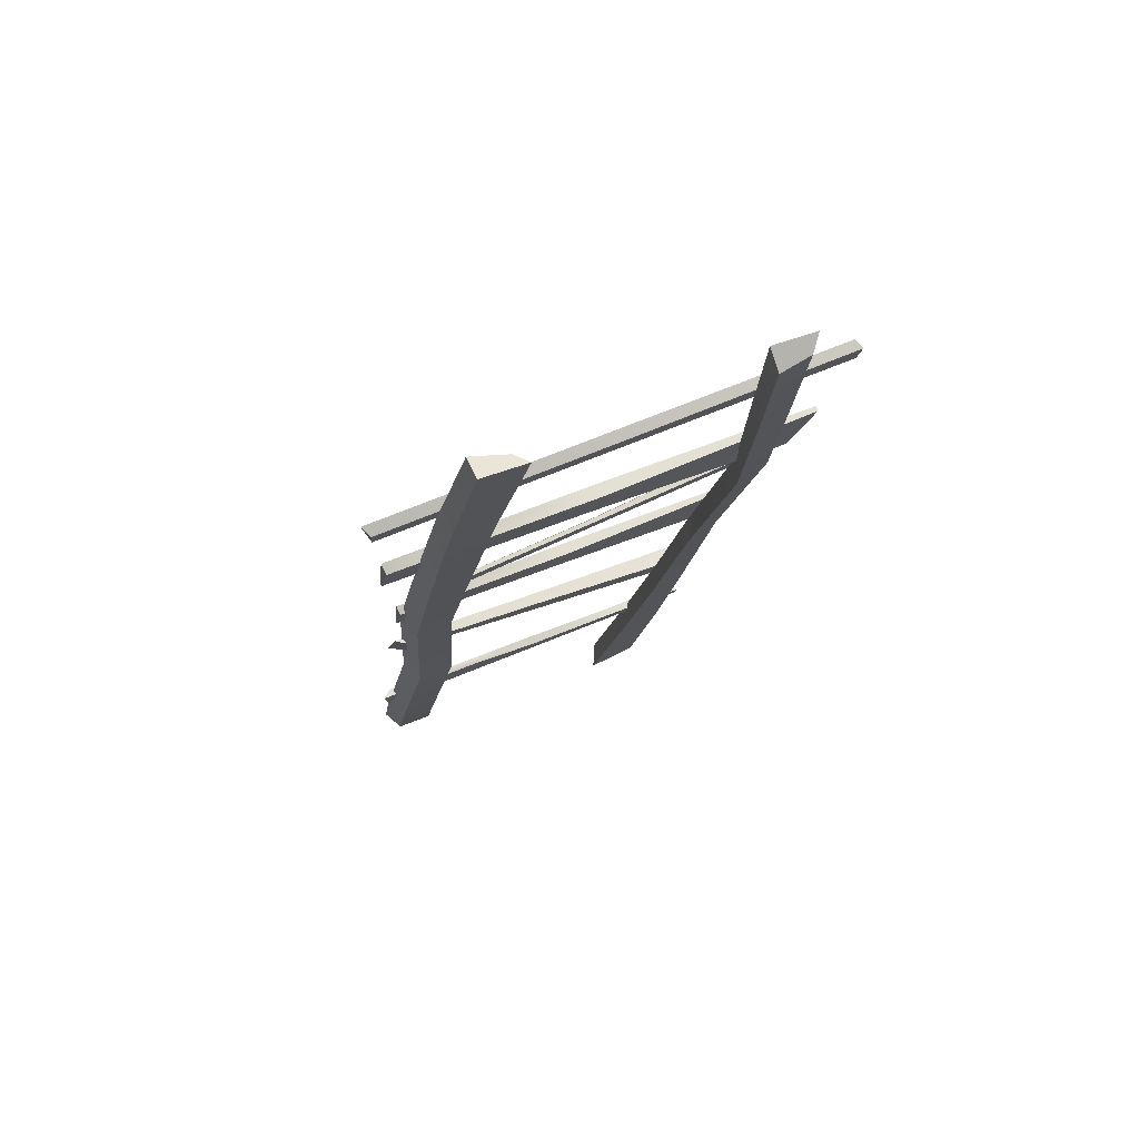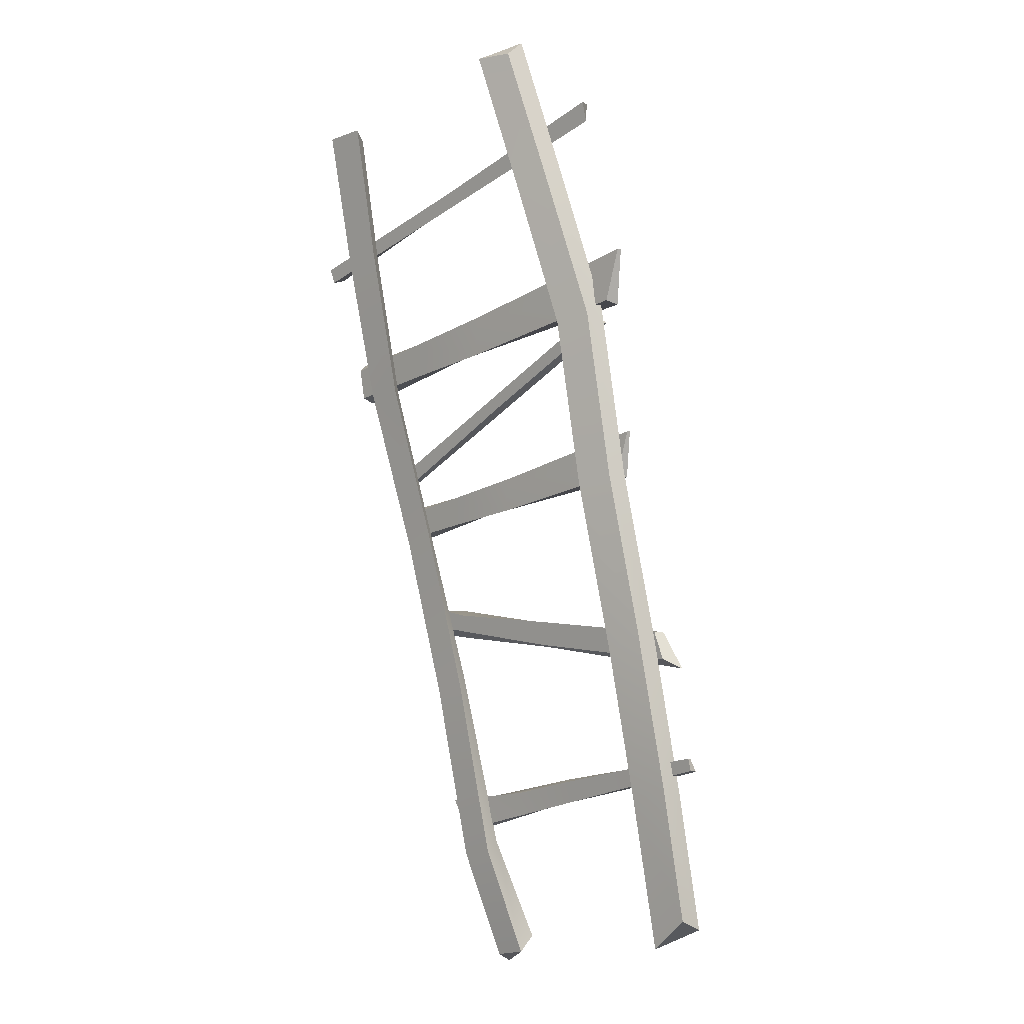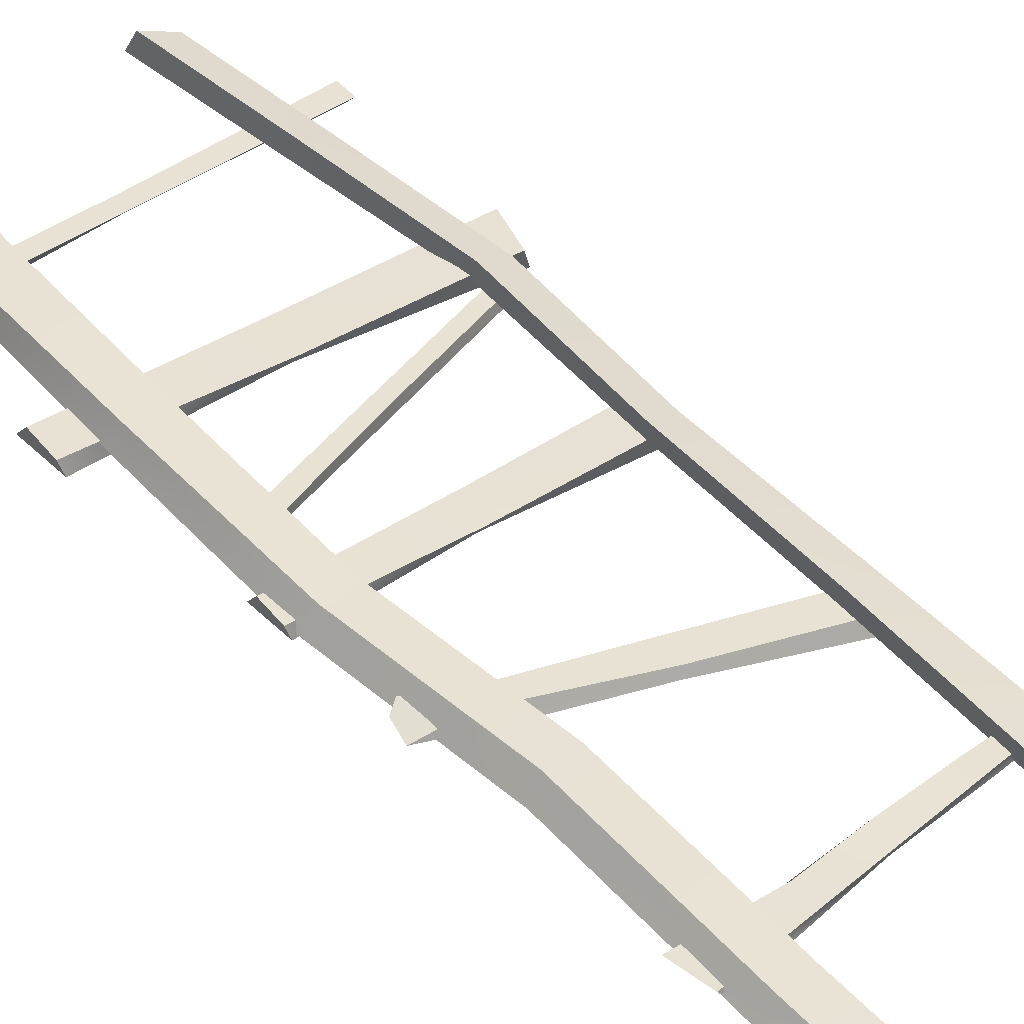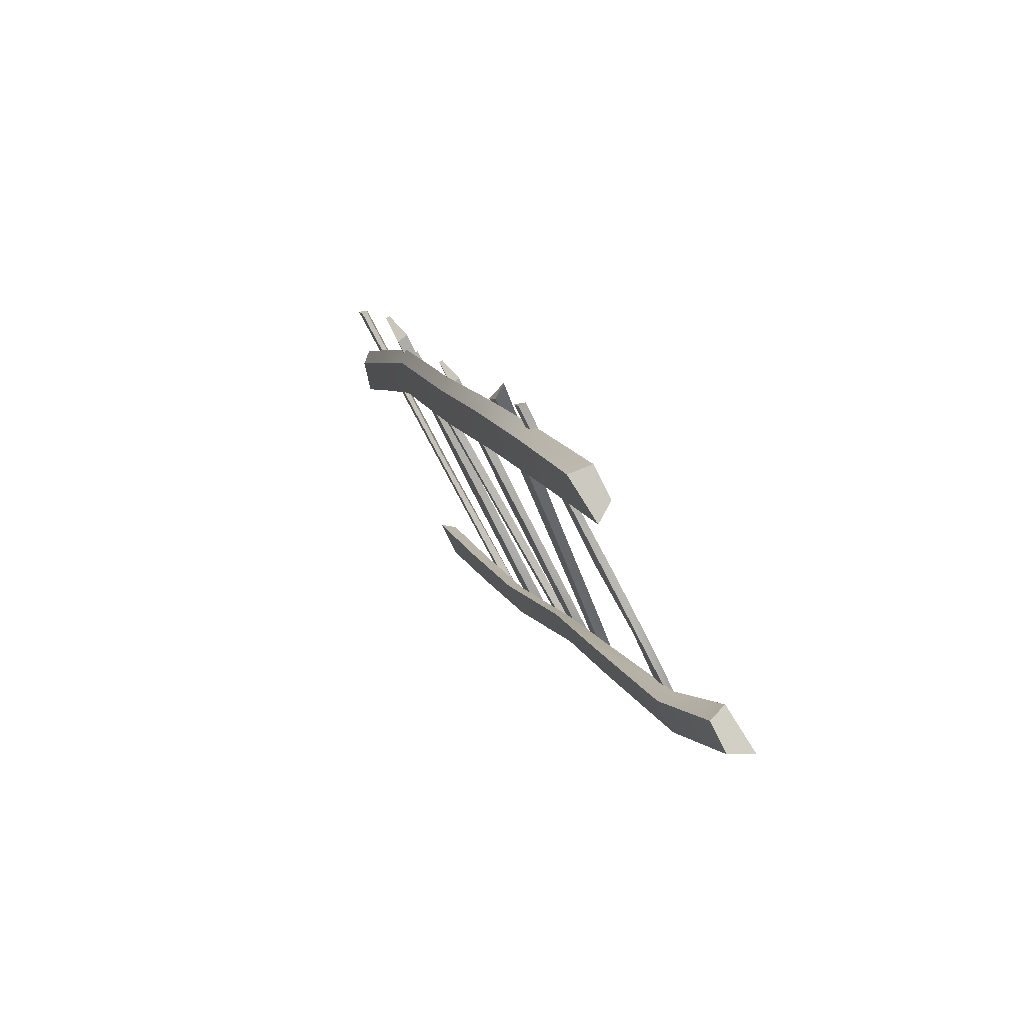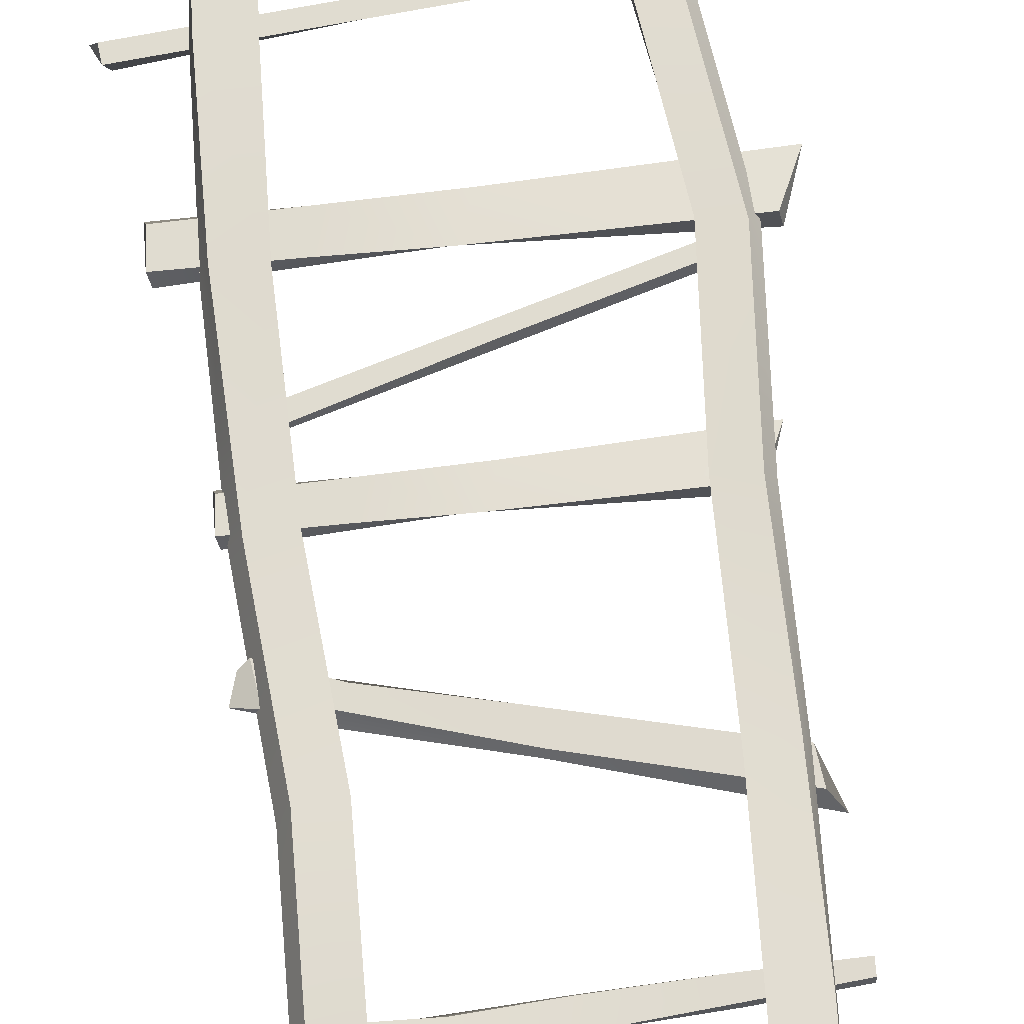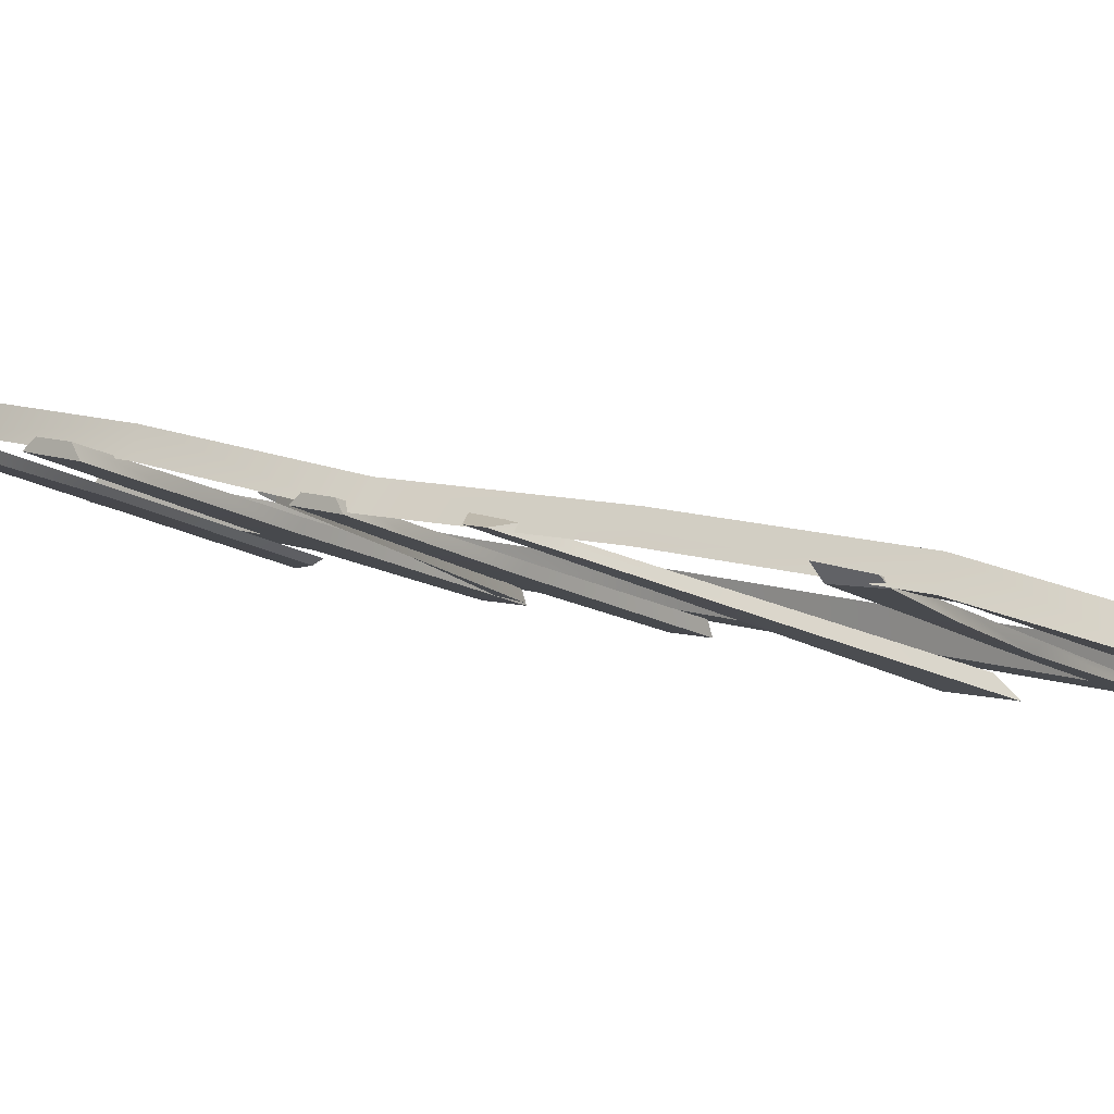
<metadata>
{"format":"obj","ext":"obj","renderer":"f3d","projection":"perspective","resolution":1024,"background":"white","views":[{"elev":58.9,"azim":-23.4,"up":"+Y"},{"elev":-18.9,"azim":46.9,"up":"+Y"},{"elev":30.2,"azim":-47.1,"up":"+Z"},{"elev":-73.2,"azim":116.3,"up":"+Y"},{"elev":53.5,"azim":-8.7,"up":"+Z"},{"elev":-14.7,"azim":-53.9,"up":"+Z"}]}
</metadata>
<code>
g LadderUv_7_default1
v 1.783 0.8564 4.601
v 8.557 0.8564 4.601
v 5.299 175 59.2
v 13.86 173.9 58.85
v 5.299 174.8 54.79
v 12.02 172.9 55.82
v 0 0 0
v 8.557 4.429 1.327
v 6.134 87.87 29.01
v -0.5842 88.36 27.28
v 1.199 87.17 31.27
v 7.973 87.17 31.27
v -1.217 21.31 8.818
v 0.923 55.58 19.08
v 2.706 55.38 23.36
v 0.5656 21.33 13.17
v 9.48 55.6 23.43
v 7.34 21.14 13.11
v 8.193 57.61 21
v 6.788 23.6 10.06
v 0 119.1 38.09
v 2.247 148.6 46.93
v 2.801 147.6 50.99
v 1.23 119.2 42.48
v 10.8 147.5 50.95
v 8.557 118 42.12
v 8.966 147 48.12
v 6.718 118.2 39.63
v -2.893 33.45 13.47
v -1.656 27 11.46
v 64.79 32.52 13.19
v 64.64 30.26 12.44
v 63.88 32.84 11.56
v 64.7 30.31 11.01
v -1.017 33.04 11.64
v -2e-06 26.58 10.4
v 30.29 29.28 10.57
v 30.8 33.44 11.87
v 30.95 32.6 13.27
v 31.49 28.63 11.95
v 48.06 29.45 12.19
v 47.87 32.76 13.26
v 47.98 32.8 11.74
v 49.59 29.48 11.08
v 14.92 27.82 11.71
v 17.05 32.41 12.7
v 14.21 33.17 11.75
v 13.9 27.85 10.28
v 50.31 1.381 2.849
v 57.09 1.381 2.849
v 53.69 176.2 55.21
v 62.25 175.1 54.87
v 53.69 173.6 58.78
v 60.41 172.6 56.88
v 48.53 -1.863 6.222
v 57.09 2.566 7.548
v 62.11 87.26 31.04
v 55.39 86.72 32.75
v 57.17 87.92 28.76
v 63.94 87.92 28.76
v 51.3 25.38 14.38
v 53.69 54.38 23.07
v 55.47 56.57 19.38
v 53.08 27.79 10.76
v 62.25 56.79 19.44
v 59.86 27.6 10.7
v 60.96 57.14 22.58
v 59.3 27.98 14.6
v 59.04 117.9 42.08
v 56.32 147.4 50.92
v 56.88 148.8 47.01
v 60.27 120.4 38.5
v 64.88 148.7 46.97
v 67.59 119.2 38.13
v 63.04 146.7 49.03
v 65.75 118 40.34
v 63.05 51.86 17.84
v 62.58 57.1 19.54
v 0.9242 68.56 23.5
v 0.3396 74.43 25.31
v -2.762 69.92 22.39
v -1.323 73.94 23.66
v 65.49 50.03 14.95
v 62.11 57.8 16.47
v 32.03 60.28 20.65
v 31.73 60.22 18.77
v 29.5 65.53 19.94
v 30.08 65.48 22.35
v 10.2 71.69 22.72
v 8.706 66.35 21.07
v 8.035 67.74 23.24
v 11.01 70.25 24.04
v 65.82 116.9 37.44
v 65.17 119.2 38.13
v 1.152 99.64 32.28
v 0.7666 102.7 33.18
v 1.669 100.2 30.85
v 1.571 102.5 32.11
v 66.75 116.9 35.85
v 64.29 119.4 36.6
v 33.25 110.6 34.64
v 33.9 108.5 33.33
v 33.73 108.7 34.97
v 33.08 111 35.66
v 62.25 87.92 28.76
v 66.13 95.6 29.87
v -1.885 89.46 28.82
v -1.27 94.45 30.31
v -1.407 88.78 27.01
v -1.486 95.83 29.13
v 62.77 87.6 26.66
v 66.13 95.83 29.13
v 29.35 88.47 28.52
v 29.35 89.62 27.27
v 30.76 94.47 28.02
v 32.12 94.4 30.35
v 14.64 95.15 28.57
v 13.97 89.2 27.14
v 13.73 89.05 28.7
v 15.43 94.42 30.33
v 69.89 119.8 39.11
v 74.49 128.9 40.42
v -6.145 121.7 39.17
v -5.416 127.6 40.94
v -5.577 120.9 37.03
v -5.672 129.2 39.53
v 70.51 119.5 36.61
v 74.49 129.2 39.53
v 30.88 120.5 38.82
v 30.88 121.8 37.33
v 32.56 127.6 38.23
v 34.17 127.5 40.98
v 13.44 128.4 38.88
v 12.65 121.4 37.18
v 12.37 121.2 39.02
v 14.38 127.5 40.96
v -8.629 151.5 47.82
v -8.406 148.6 46.93
v 74.55 158.1 49.77
v 74.28 154.3 48.64
v 73.89 158.6 47.94
v 73.41 155.4 47.71
v -9.663 152.8 46.21
v -7.273 149.2 45.13
v 32.74 152.5 46.99
v 32.51 155.7 47.08
v 32.57 154.4 48.67
v 32.79 151.4 47.78
g JC_Ladders_Small_Wood pCube313 JC_Ladders_WoodenLadder_Small
f 23 25 4 3
f 3 4 6 5
f 5 6 27 22
f 7 8 2 1
f 25 27 6 4
f 22 23 3 5
f 10 9 19 14
f 14 15 11 10
f 15 17 12 11
f 17 19 9 12
f 7 1 16 13
f 1 2 18 16
f 2 8 20 18
f 13 20 8 7
f 10 11 24 21
f 11 12 26 24
f 12 9 28 26
f 21 28 9 10
f 13 14 19 20
f 14 13 16 15
f 15 16 18 17
f 17 18 20 19
f 21 22 27 28
f 22 21 24 23
f 23 24 26 25
f 25 26 28 27
g JC_Ladders_Small_Wood pCube314 JC_Ladders_WoodenLadder_Small
f 39 40 41 42
f 31 32 34 33
f 43 44 37 38
f 35 36 30 29
f 40 37 44 41
f 38 39 42 43
f 47 48 36 35
f 35 29 46 47
f 29 30 45 46
f 30 36 48 45
f 42 41 32 31
f 43 42 31 33
f 33 34 44 43
f 41 44 34 32
f 46 45 40 39
f 47 46 39 38
f 38 37 48 47
f 45 48 37 40
g JC_Ladders_Small_Wood pCube315 JC_Ladders_WoodenLadder_Small
f 71 51 52 73
f 51 53 54 52
f 53 70 75 54
f 55 49 50 56
f 73 52 54 75
f 70 53 51 71
f 58 62 67 57
f 62 58 59 63
f 63 59 60 65
f 65 60 57 67
f 55 61 64 49
f 49 64 66 50
f 50 66 68 56
f 61 55 56 68
f 58 69 72 59
f 59 72 74 60
f 60 74 76 57
f 69 58 57 76
f 61 68 67 62
f 62 63 64 61
f 63 65 66 64
f 65 67 68 66
f 69 76 75 70
f 70 71 72 69
f 71 73 74 72
f 73 75 76 74
g JC_Ladders_Small_Wood pCube316 JC_Ladders_WoodenLadder_Small
f 77 78 88 85
f 79 80 82 81
f 86 87 84 83
f 83 84 78 77
f 78 84 87 88
f 83 77 85 86
f 90 91 79 81
f 81 82 89 90
f 92 89 82 80
f 91 92 80 79
f 90 89 87 86
f 86 85 91 90
f 85 88 92 91
f 88 87 89 92
g JC_Ladders_Small_Wood pCube317 JC_Ladders_WoodenLadder_Small
f 103 104 96 95
f 95 96 98 97
f 97 98 101 102
f 99 100 94 93
f 104 101 98 96
f 102 103 95 97
f 102 101 100 99
f 99 93 103 102
f 93 94 104 103
f 94 100 101 104
g JC_Ladders_Small_Wood pCube318 JC_Ladders_WoodenLadder_Small
f 105 106 116 113
f 107 108 110 109
f 114 115 112 111
f 111 112 106 105
f 106 112 115 116
f 111 105 113 114
f 118 119 107 109
f 109 110 117 118
f 120 117 110 108
f 119 120 108 107
f 118 117 115 114
f 114 113 119 118
f 113 116 120 119
f 116 115 117 120
g JC_Ladders_Small_Wood pCube319 JC_Ladders_WoodenLadder_Small
f 121 122 132 129
f 123 124 126 125
f 130 131 128 127
f 127 128 122 121
f 122 128 131 132
f 127 121 129 130
f 134 135 123 125
f 125 126 133 134
f 136 133 126 124
f 135 136 124 123
f 134 133 131 130
f 130 129 135 134
f 129 132 136 135
f 132 131 133 136
g JC_Ladders_Small_Wood pCube320 JC_Ladders_WoodenLadder_Small
f 147 148 140 139
f 139 140 142 141
f 141 142 145 146
f 143 144 138 137
f 148 145 142 140
f 146 147 139 141
f 146 145 144 143
f 143 137 147 146
f 137 138 148 147
f 138 144 145 148

</code>
